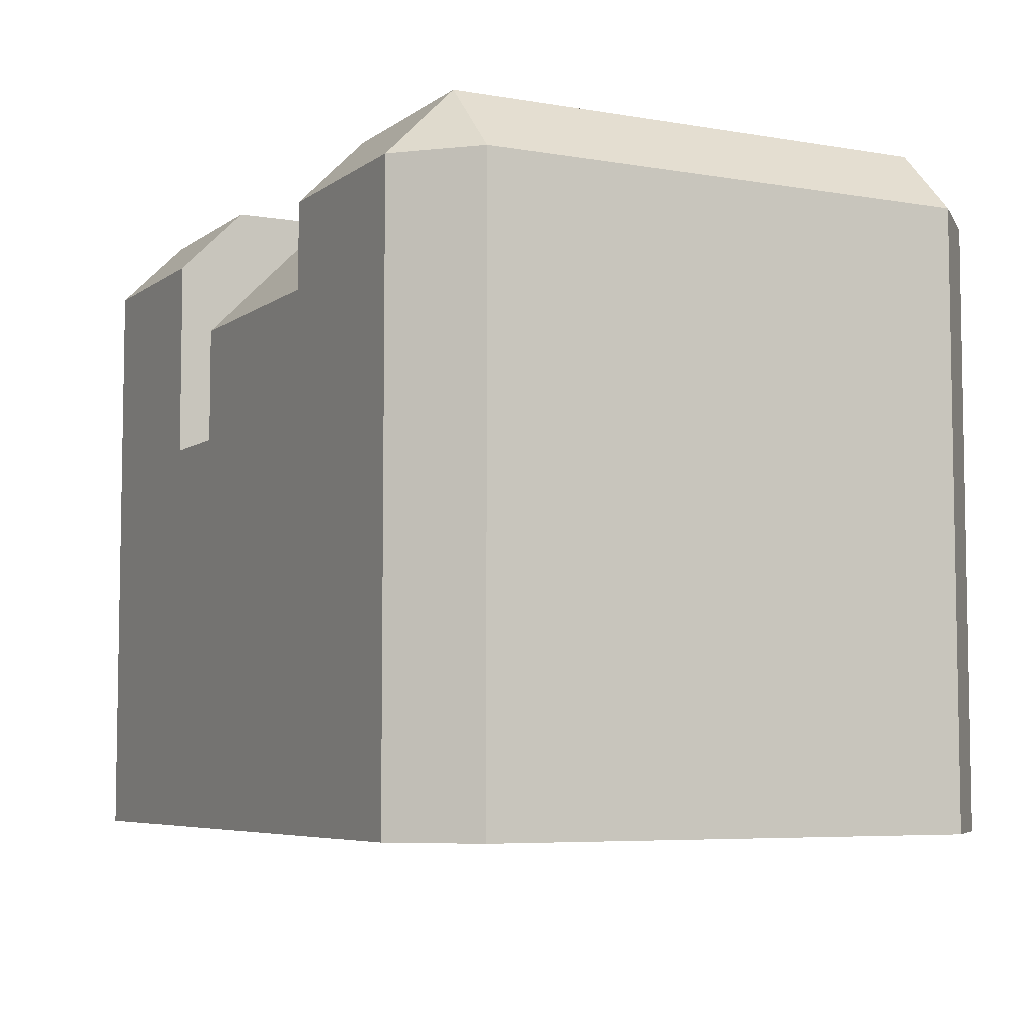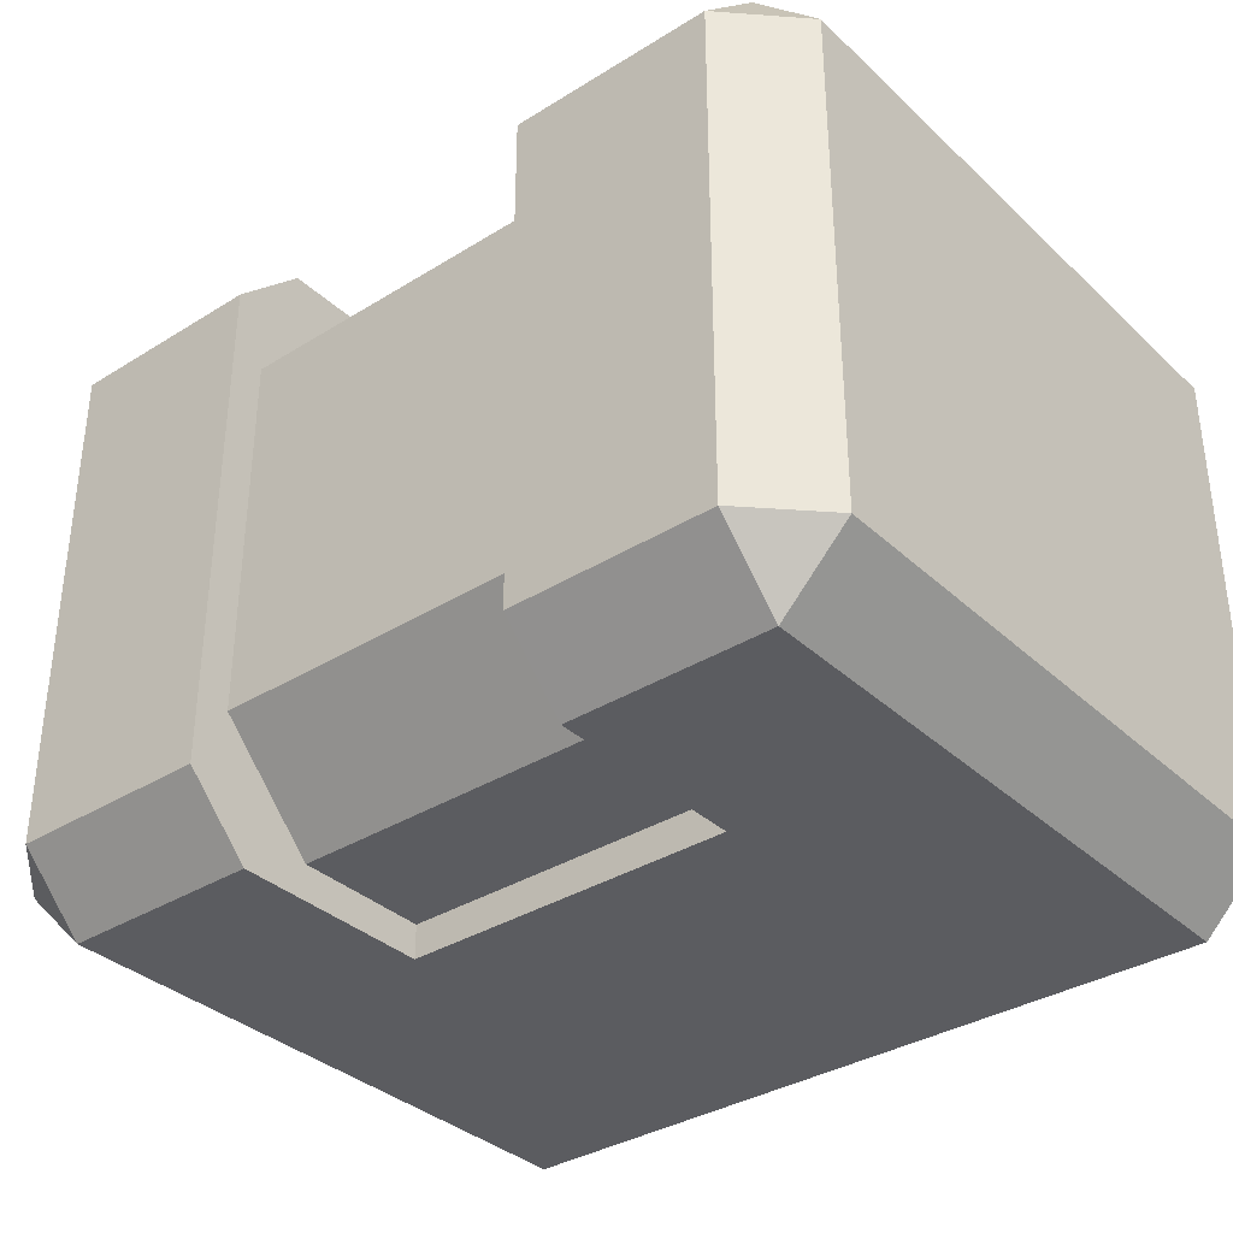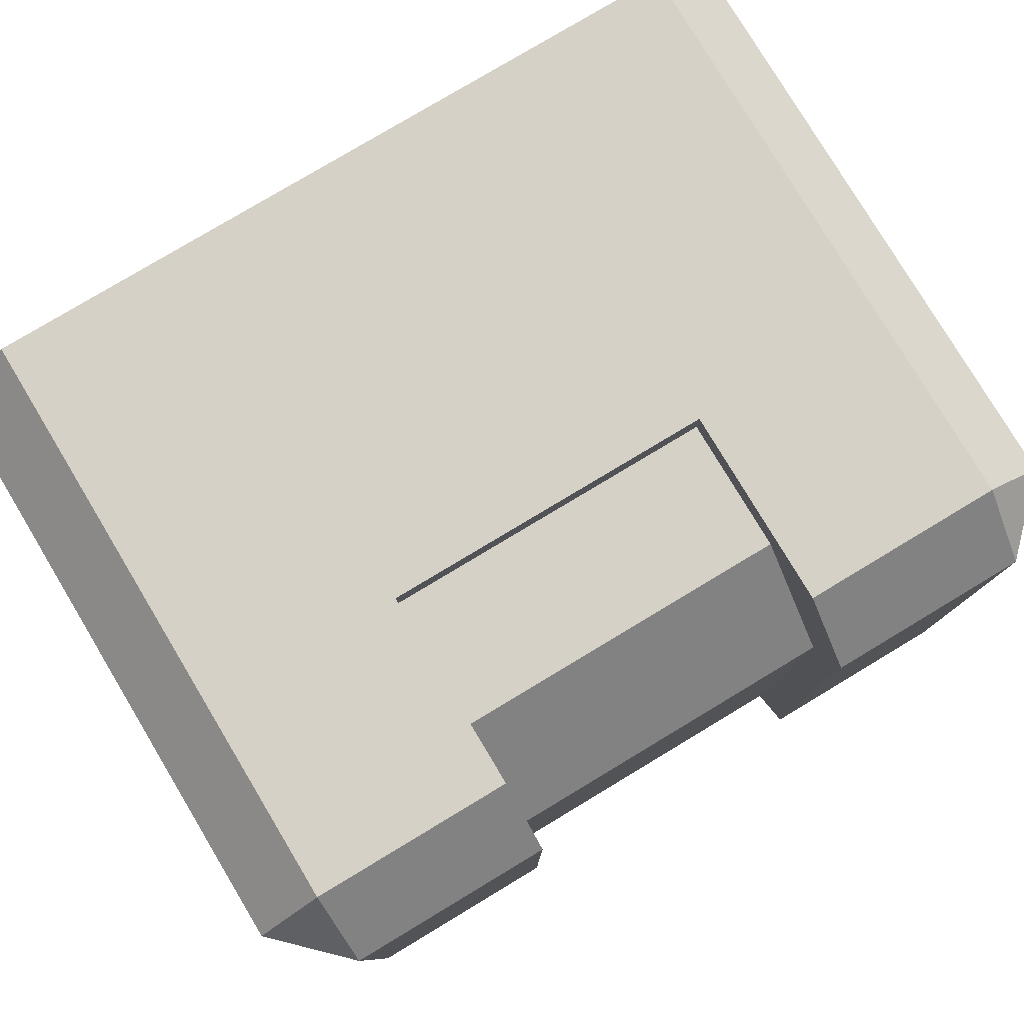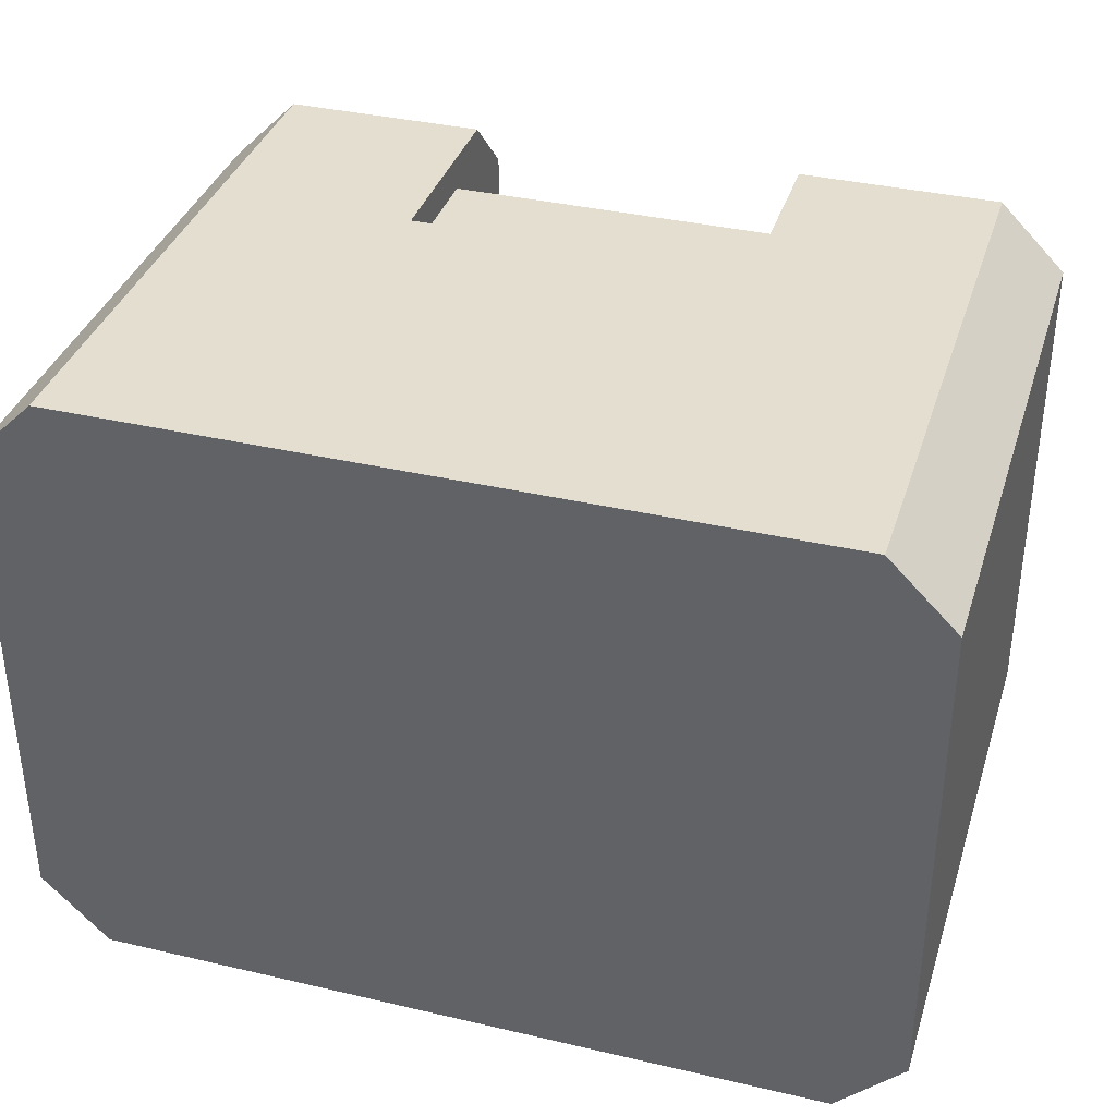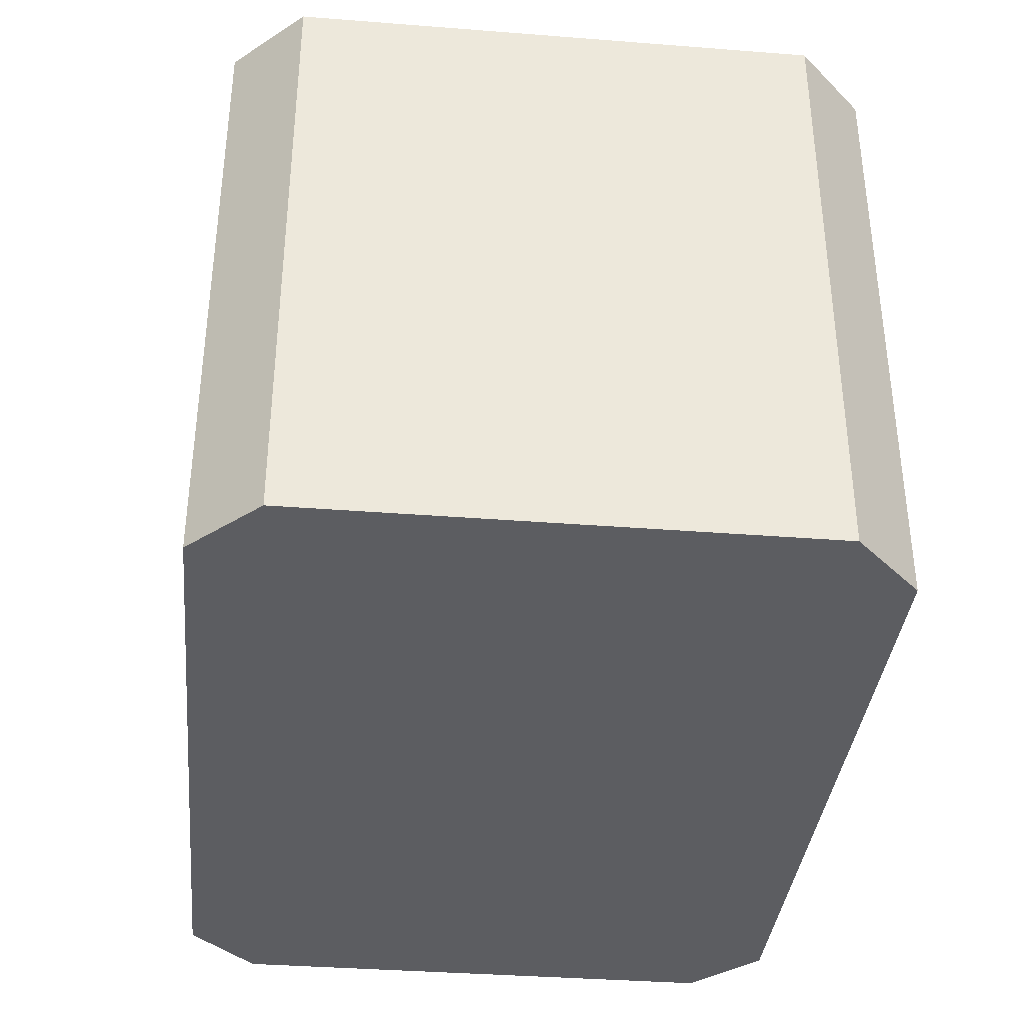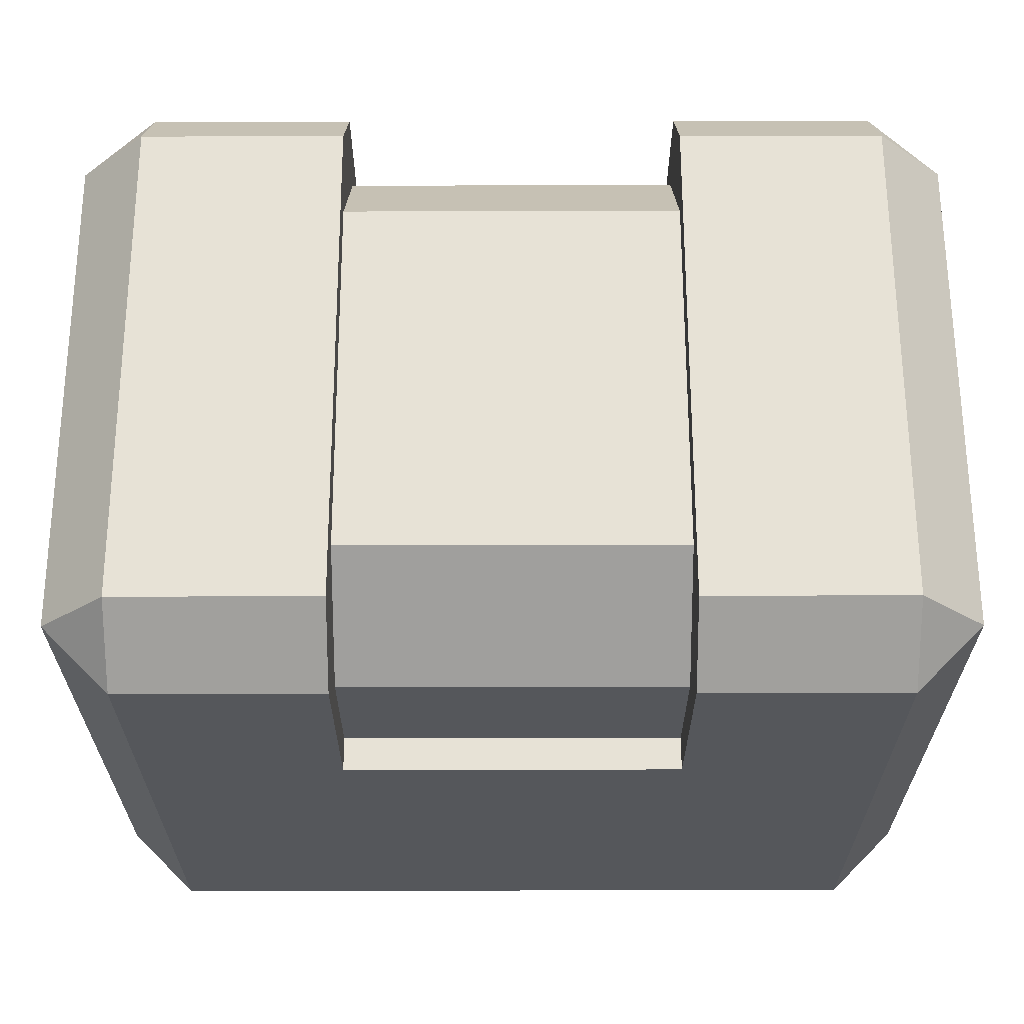
<metadata>
{"format":"obj","ext":"obj","renderer":"f3d","projection":"perspective","resolution":1024,"background":"white","views":[{"elev":-6.1,"azim":62.5,"up":"+Y"},{"elev":-35.1,"azim":-140.5,"up":"+Z"},{"elev":79.1,"azim":149.0,"up":"+Z"},{"elev":36.4,"azim":16.9,"up":"+Z"},{"elev":-36.7,"azim":-95.8,"up":"+Y"},{"elev":63.5,"azim":179.9,"up":"+Y"}]}
</metadata>
<code>
o tritanium_crate_orange
v 0.9979 -0 0.7873
v 0.9213 -0 0.8639
v 0.0787 -0 0.8639
v 0.0787 -0 0.1361
v 0.0021 -0 0.7873
v 0.0021 -0 0.2128
v 0.9213 -0 0.1362
v 0.9979 -0 0.2128
v 0.9213 0.766 0.2128
v 0.6915 0.766 0.2128
v 0.6915 0.766 0.7872
v 0.9213 0.766 0.7872
v 0.3085 0.7277 0.2893
v 0.3085 0.7277 0.7106
v 0.6915 0.7277 0.7106
v 0.6915 0.7277 0.2894
v 0.0787 0.766 0.2128
v 0.0787 0.766 0.7872
v 0.3085 0.766 0.7872
v 0.3085 0.766 0.2128
v 0.3085 0.4596 0.1361
v 0.6915 0.4596 0.1361
v 0.9213 0.6894 0.1361
v 0.3085 0.4596 0.1744
v 0.3085 0.6128 0.1745
v 0.6915 0.6128 0.1745
v 0.6915 0.4596 0.1744
v 0.0787 0.6894 0.1361
v 0.3085 0.6894 0.1361
v 0.0021 0.6894 0.7872
v 0.0021 0.6894 0.2128
v 0.3085 0.4596 0.8638
v 0.0787 0.6894 0.8638
v 0.6915 0.4596 0.8255
v 0.6915 0.6128 0.8255
v 0.3085 0.6128 0.8255
v 0.3085 0.4596 0.8255
v 0.9979 0.6894 0.2128
v 0.9979 0.6894 0.7873
v 0.6915 0.6894 0.1361
v 0.6915 0.4596 0.8638
v 0.3085 0.6894 0.8638
v 0.9213 0.6894 0.8638
v 0.6915 0.6894 0.8638
f 1 2 3 4
f 3 5 6 4
f 1 4 7 8
f 9 10 11 12
f 13 14 15 16
f 17 18 19 20
f 4 21 22 7
f 7 22 23
f 24 25 26 27
f 21 28 29
f 6 30 31
f 3 32 33
f 34 35 36 37
f 1 8 38 39
f 40 22 27 26
f 21 24 27 22
f 41 34 37 32
f 10 16 15 11
f 10 40 26 16
f 36 42 32 37
f 16 26 25 13
f 14 36 35 15
f 9 38 23
f 28 31 17
f 12 43 39
f 30 33 18
f 9 23 40 10
f 44 43 12 11
f 9 12 39 38
f 29 28 17 20
f 17 31 30 18
f 18 33 42 19
f 7 23 38 8
f 4 6 31 28
f 5 3 33 30
f 39 43 2 1
f 25 29 20 13
f 25 24 21 29
f 14 13 20 19
f 36 14 19 42
f 35 44 11 15
f 35 34 41 44
f 22 40 23
f 21 4 28
f 6 5 30
f 43 44 41
f 32 42 33
f 2 43 41
f 2 41 32 3

</code>
